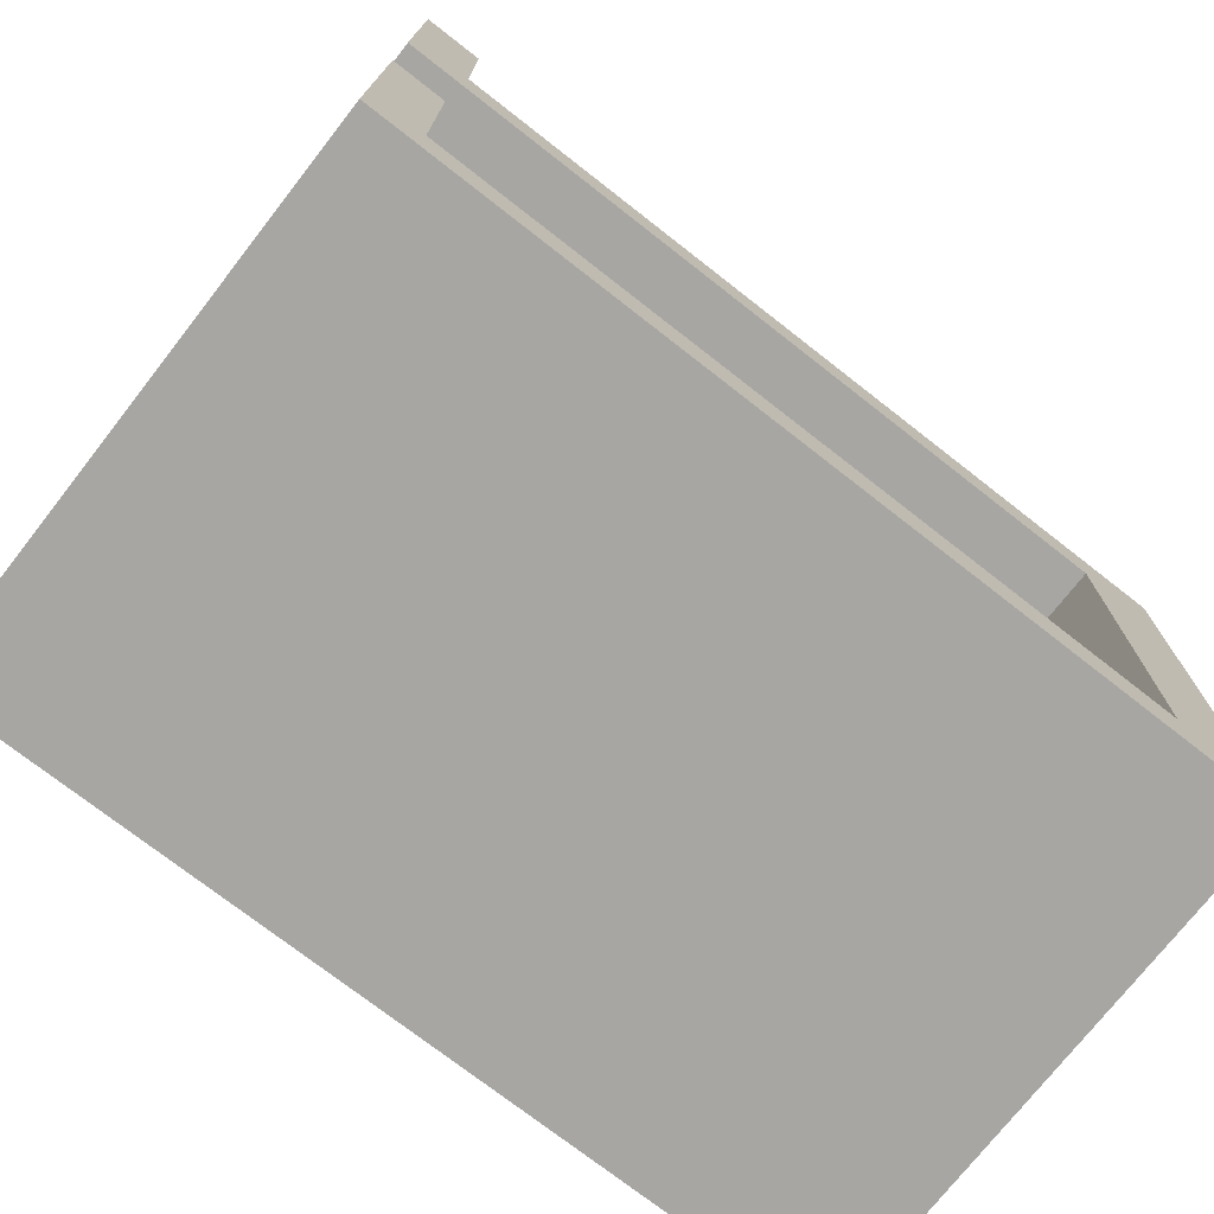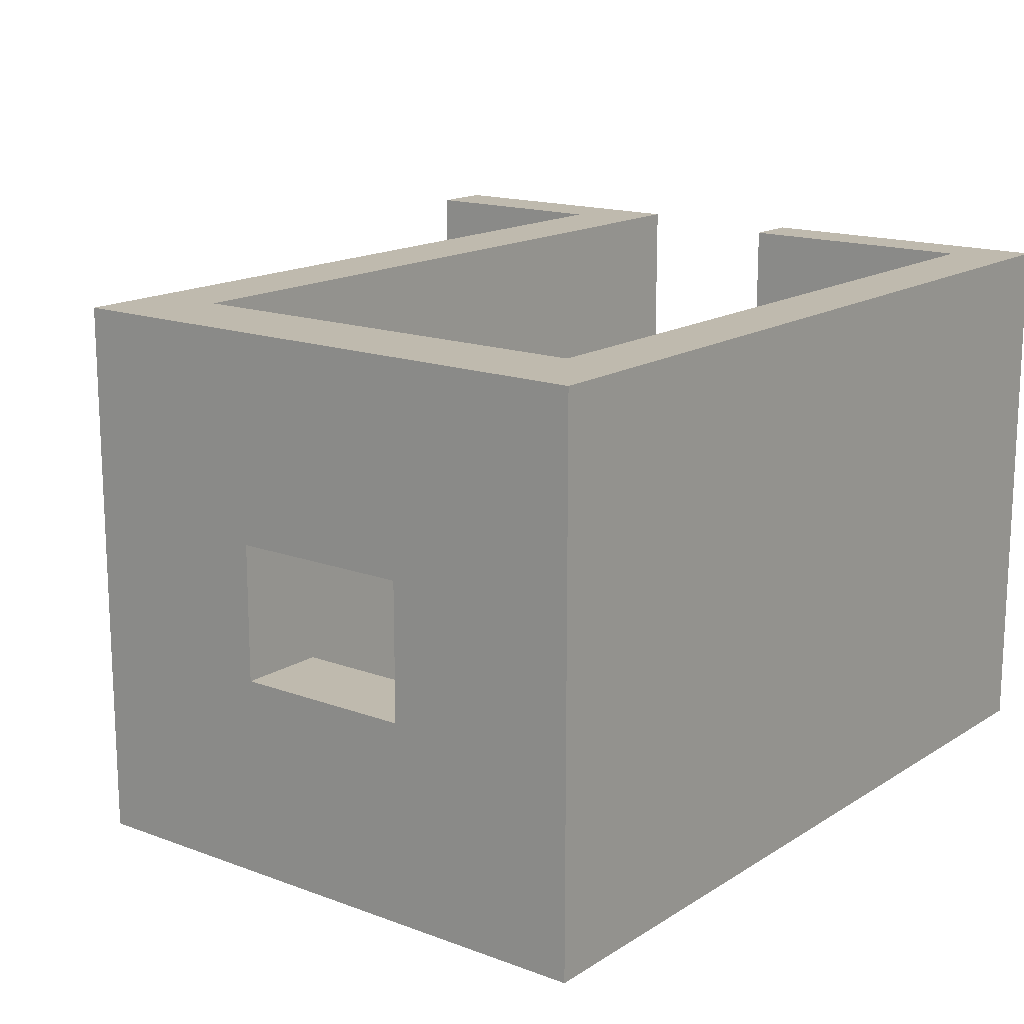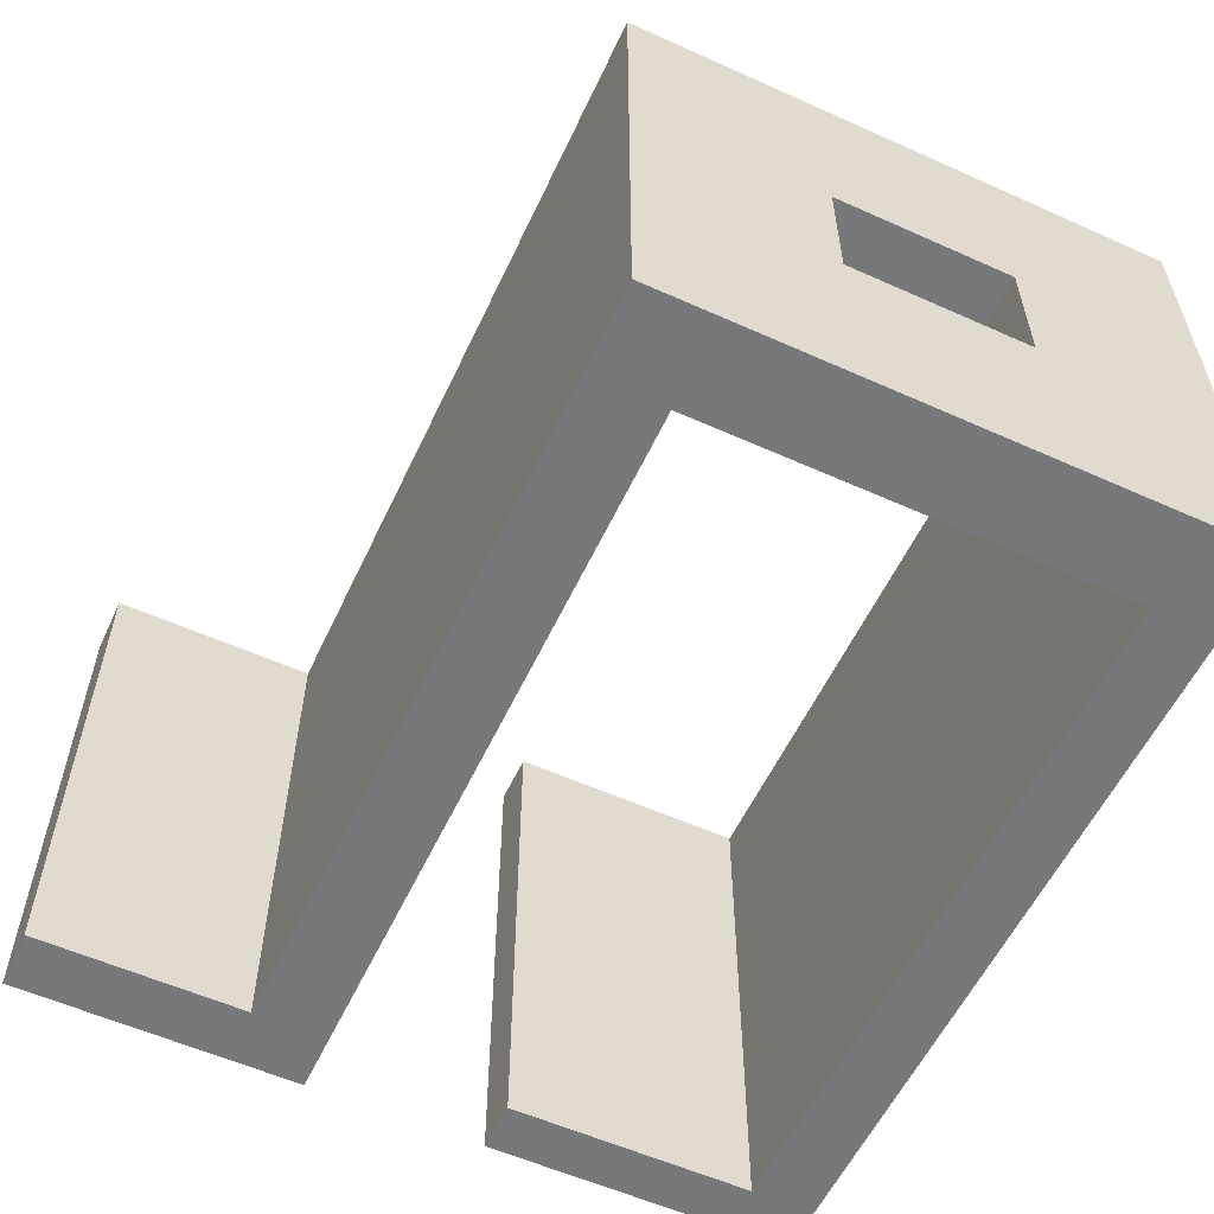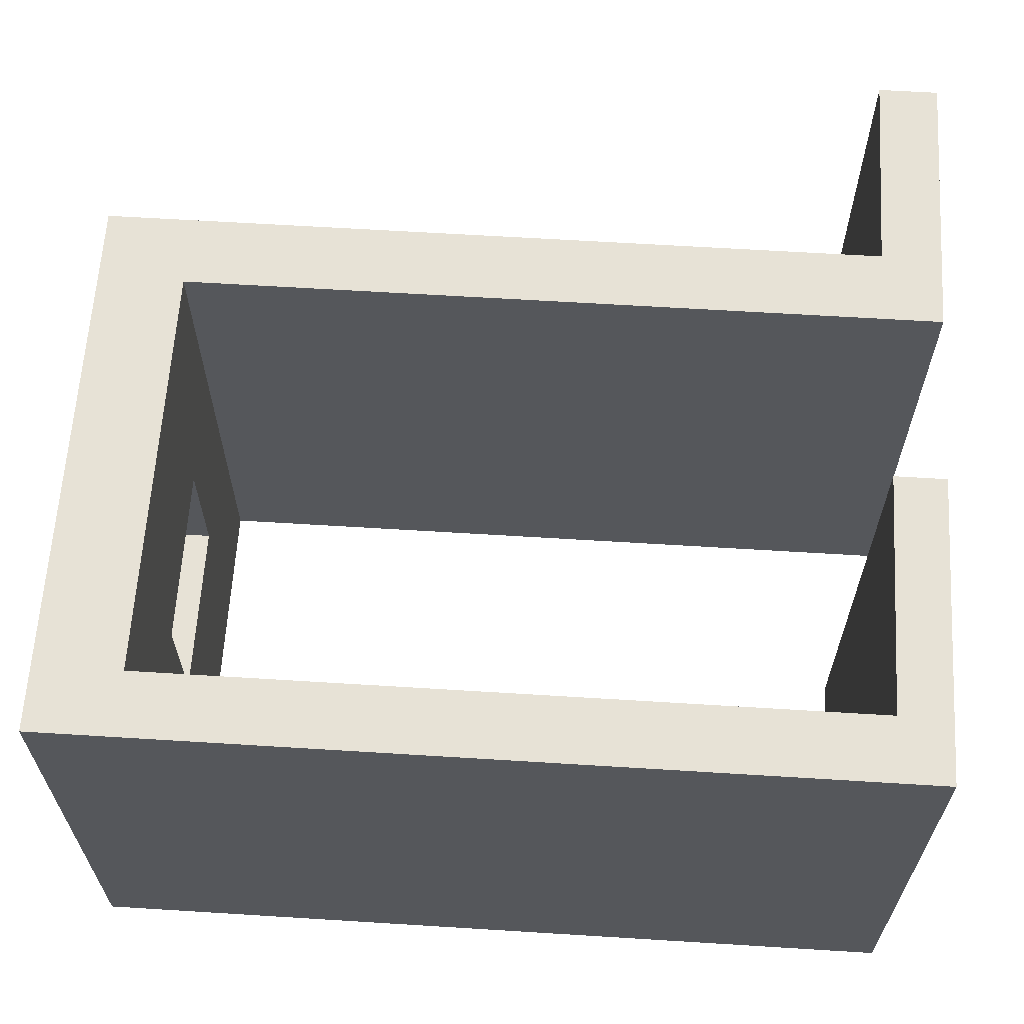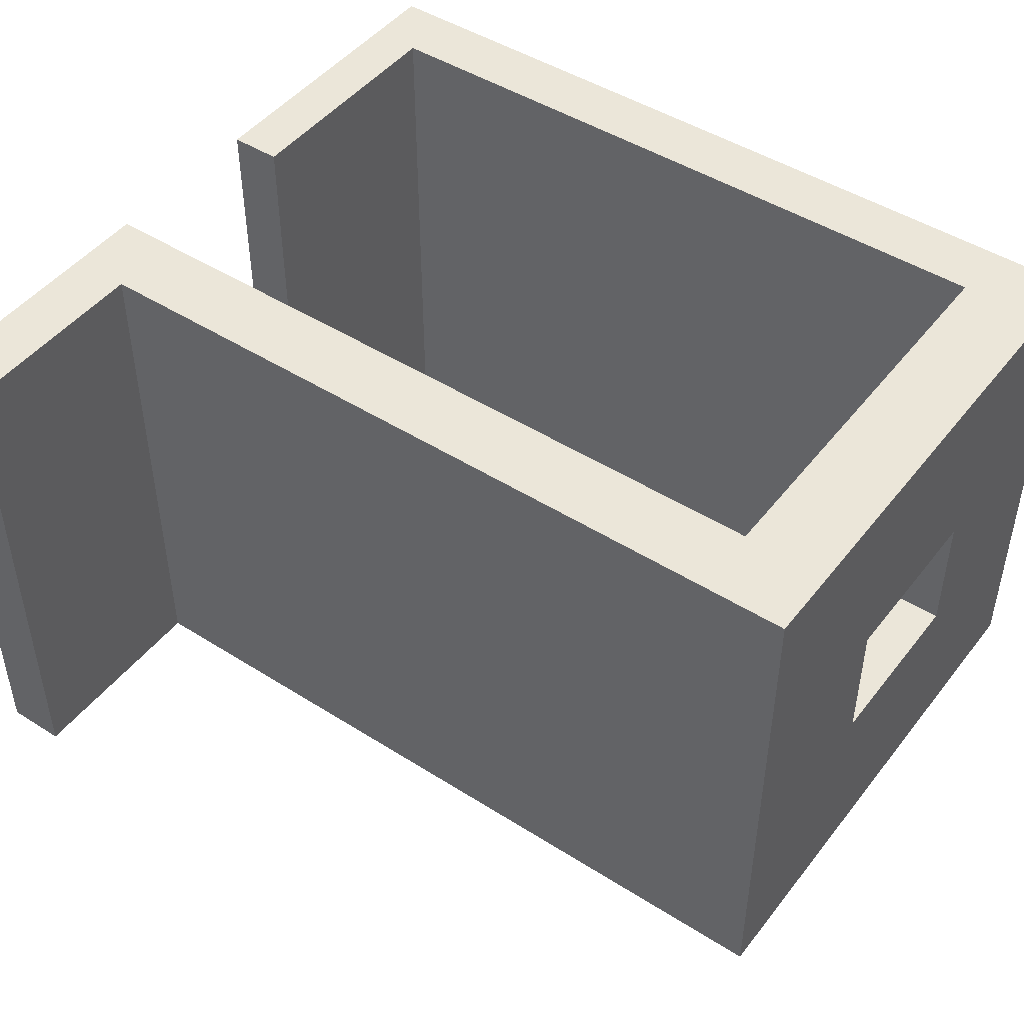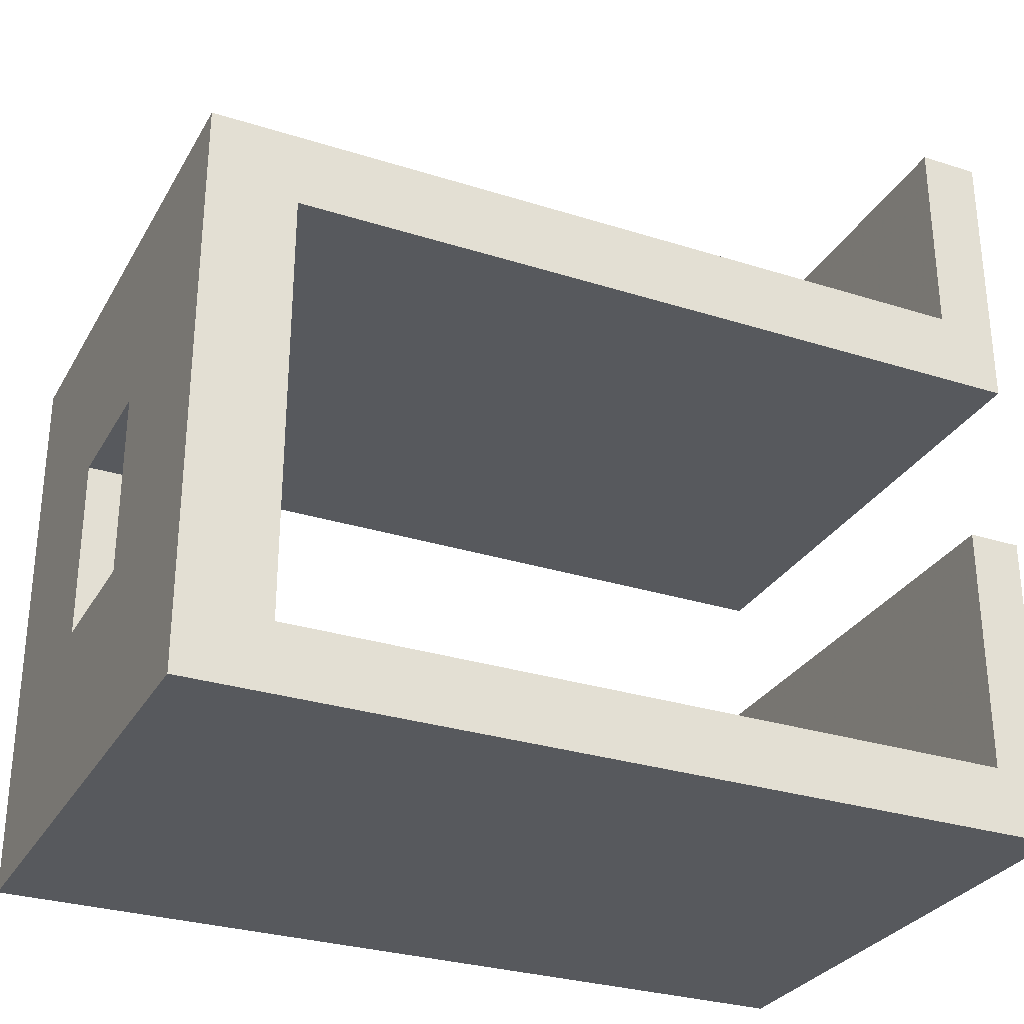
<metadata>
{"format":"obj","ext":"obj","renderer":"f3d","projection":"perspective","resolution":1024,"background":"white","views":[{"elev":-74.3,"azim":-38.0,"up":"+Z"},{"elev":15.7,"azim":127.8,"up":"+Y"},{"elev":-57.3,"azim":65.0,"up":"+Y"},{"elev":63.0,"azim":-176.4,"up":"+Y"},{"elev":46.8,"azim":35.8,"up":"+Y"},{"elev":-29.7,"azim":155.1,"up":"+Z"}]}
</metadata>
<code>
o Cube_Cube.001
v -1.686 2.2 -0.969
v -1.686 2.2 -1.238
v -1.901 2.2 -1.238
v -1.686 2.2 0.05148
v -1.901 2.2 -0.969
v 1.239 2.2 -0.969
v 1.239 2.2 -1.238
v -1.686 0 -1.238
v -1.901 0 -1.238
v -1.686 -0 0.05148
v -1.901 2.2 0.05148
v 1.239 0 -1.238
v -1.686 0 -0.969
v 1.239 0 -0.969
v 1.596 2.2 -0.969
v 1.596 2.2 -1.238
v -1.901 0 -0.969
v -1.901 -0 0.05148
v 1.596 0 -1.238
v 1.239 0.813 -0.4525
v 1.239 -0 0.7828
v 1.239 2.2 0.7828
v 1.596 2.2 0.7828
v 1.596 0 -0.969
v 1.239 0.813 0.2924
v 1.596 0.813 0.2924
v 1.596 0.813 -0.4525
v 1.596 1.368 -0.4525
v 1.239 1.368 -0.4525
v 1.239 1.368 0.2924
v 1.596 -0 0.7828
v 1.239 2.2 1.089
v 1.596 2.2 1.089
v 1.596 1.368 0.2924
v -1.652 -0 0.7828
v -1.652 2.2 0.7828
v 1.596 -0 1.089
v 1.239 -0 1.089
v -1.652 2.2 1.089
v -1.652 -0 1.089
v -1.901 -0 0.7828
v -1.901 2.2 0.7828
v -1.901 -0 1.089
v -1.652 2.2 1.953
v -1.901 2.2 1.089
v -1.901 2.2 1.953
v -1.652 -0 1.953
v -1.901 -0 1.953
f 1 2 3
f 4 1 5
f 1 6 7
f 2 8 9
f 10 4 11
f 1 4 10
f 2 7 12
f 13 14 6
f 6 15 16
f 8 13 17
f 13 10 18
f 8 12 14
f 7 16 19
f 20 14 21
f 6 22 23
f 15 24 19
f 12 19 24
f 25 26 27
f 20 27 28
f 22 29 30
f 24 31 21
f 28 15 23
f 22 32 33
f 27 24 28
f 26 25 30
f 34 30 29
f 21 35 36
f 31 37 38
f 23 33 37
f 22 36 39
f 38 37 33
f 38 40 35
f 36 35 41
f 32 39 40
f 39 36 42
f 35 40 43
f 40 39 44
f 45 46 44
f 40 47 48
f 45 41 43
f 48 47 44
f 18 5 17
f 5 1 3
f 11 4 5
f 2 1 7
f 3 2 9
f 18 10 11
f 13 1 10
f 8 2 12
f 1 13 6
f 7 6 16
f 9 8 17
f 17 13 18
f 13 8 14
f 12 7 19
f 20 29 14
f 21 25 20
f 29 6 14
f 15 6 23
f 16 15 19
f 14 12 24
f 20 25 27
f 29 20 28
f 30 25 21
f 22 6 29
f 30 21 22
f 14 24 21
f 31 26 34
f 34 28 23
f 23 31 34
f 23 22 33
f 27 26 31
f 15 28 24
f 27 31 24
f 34 26 30
f 28 34 29
f 22 21 36
f 21 31 38
f 31 23 37
f 32 22 39
f 32 38 33
f 21 38 35
f 42 36 41
f 38 32 40
f 45 39 42
f 41 35 43
f 47 40 44
f 39 45 44
f 43 40 48
f 43 48 46
f 45 42 41
f 43 46 45
f 46 48 44
f 9 17 5
f 18 11 5
f 5 3 9

</code>
